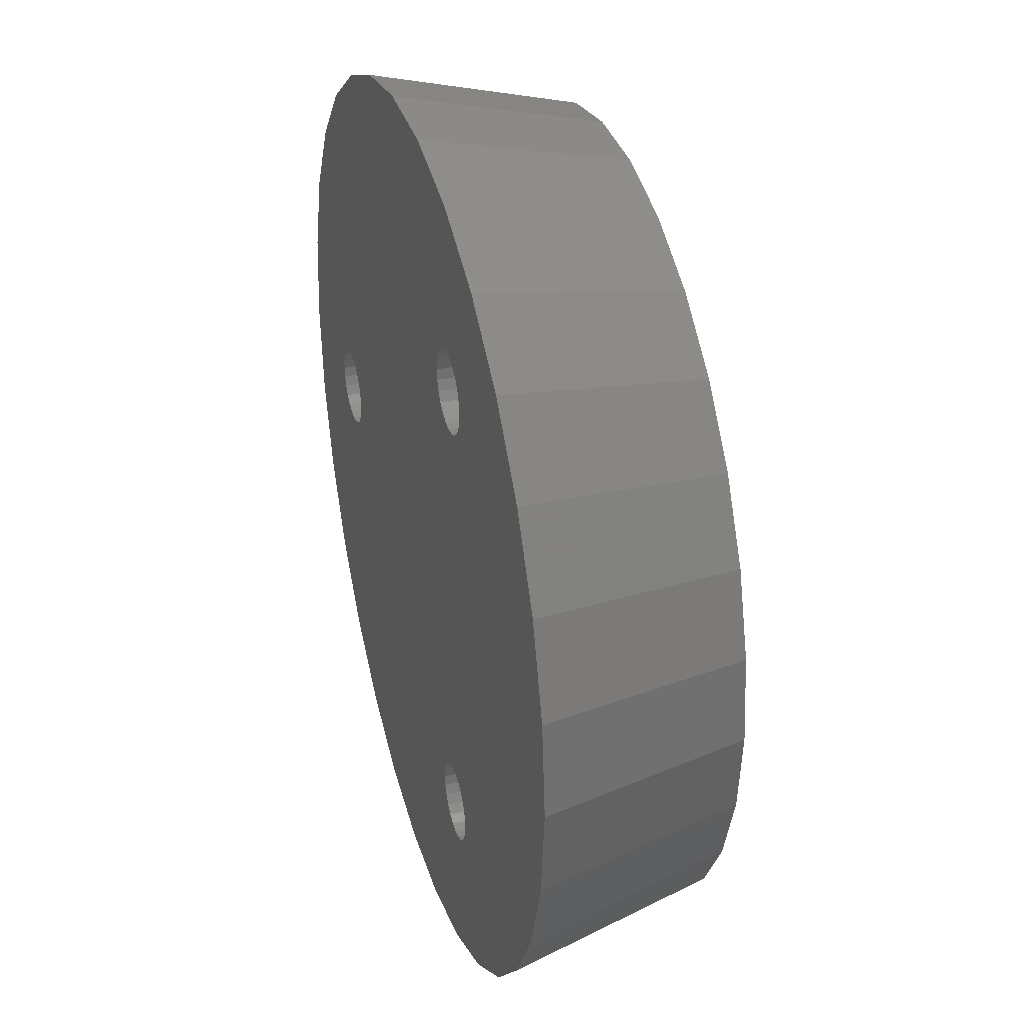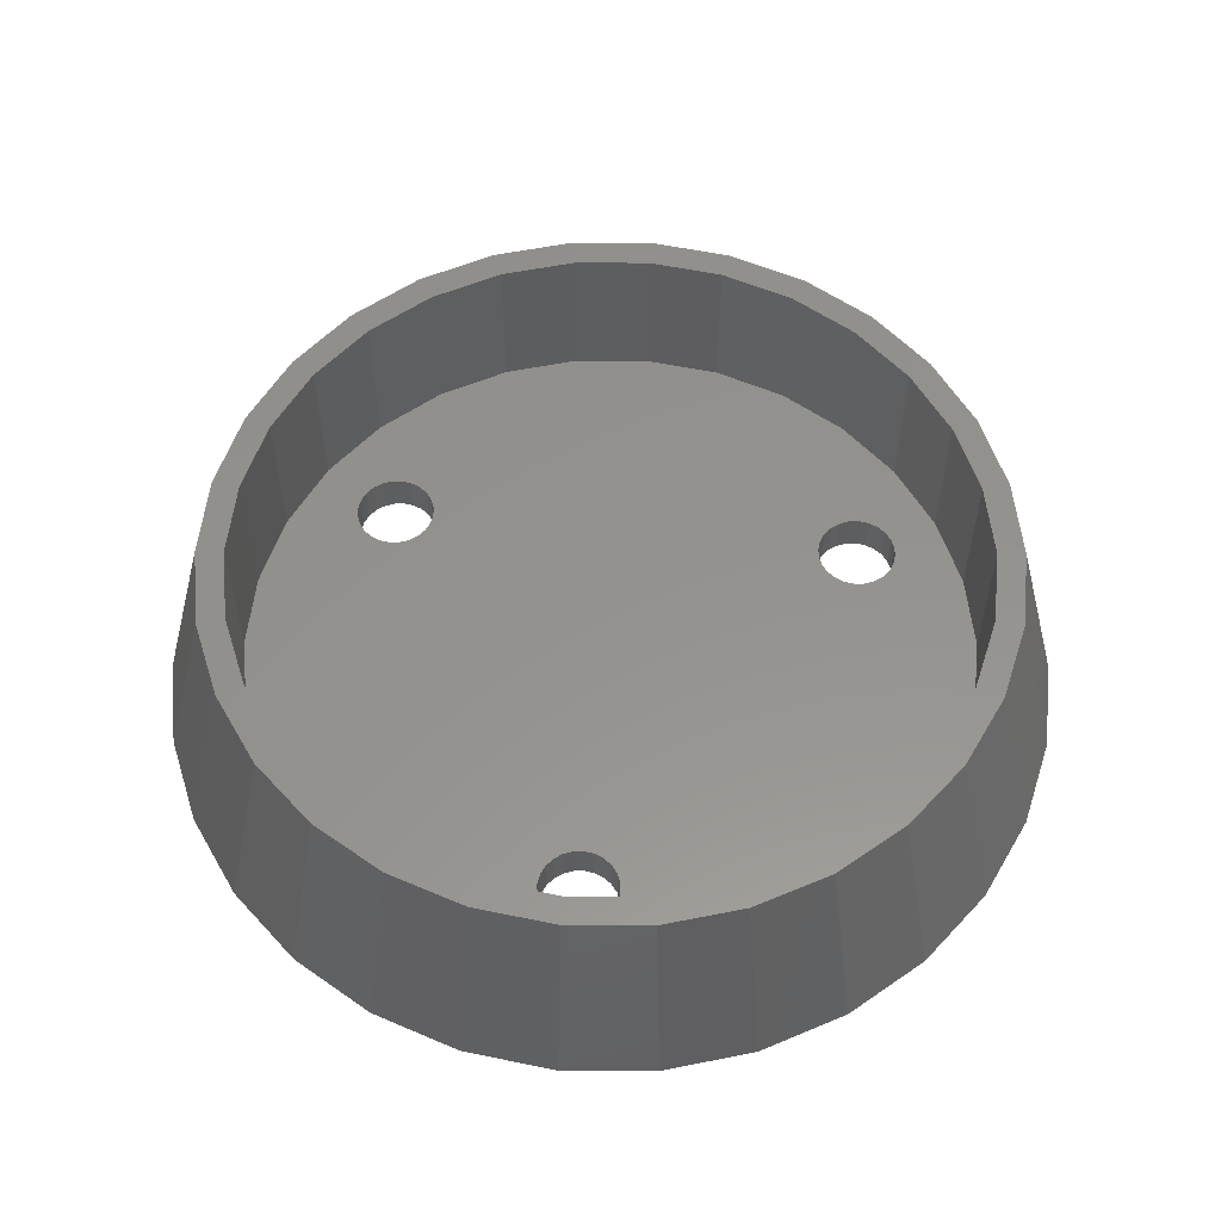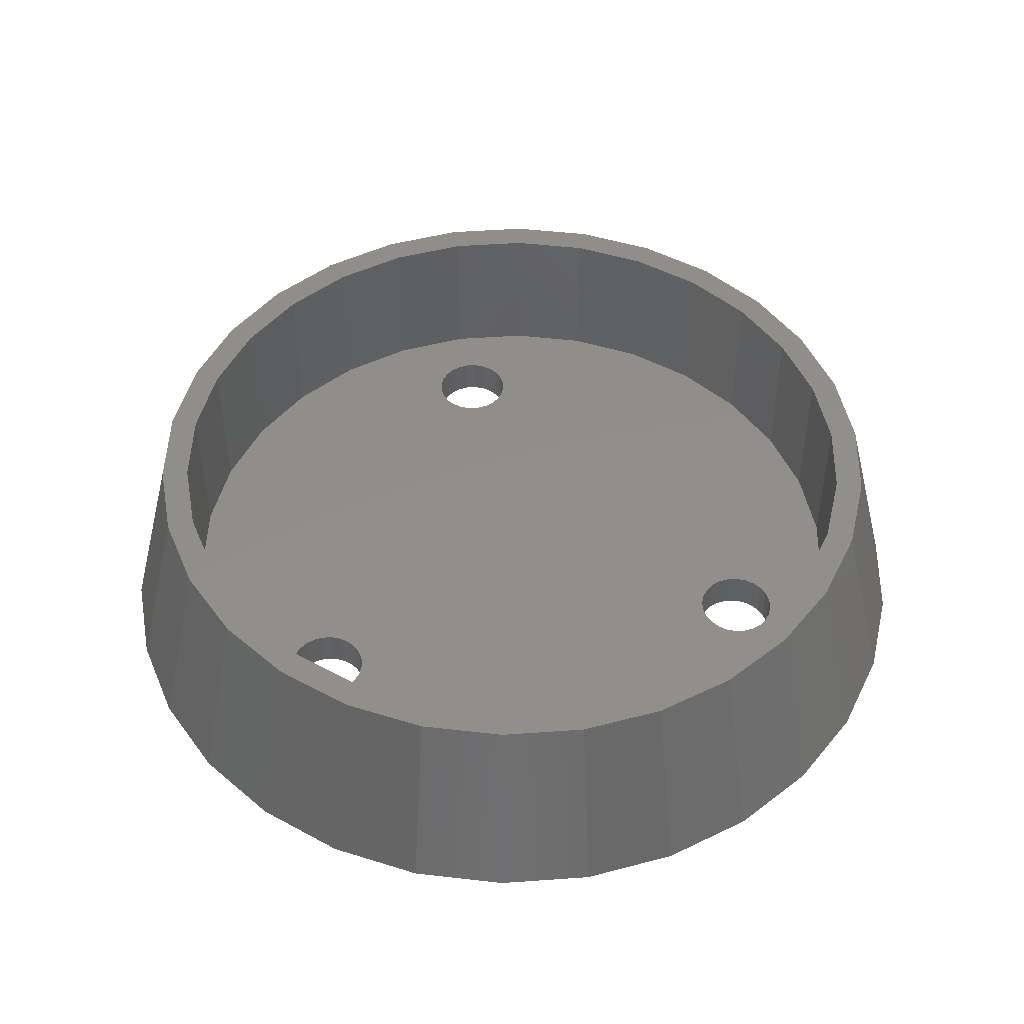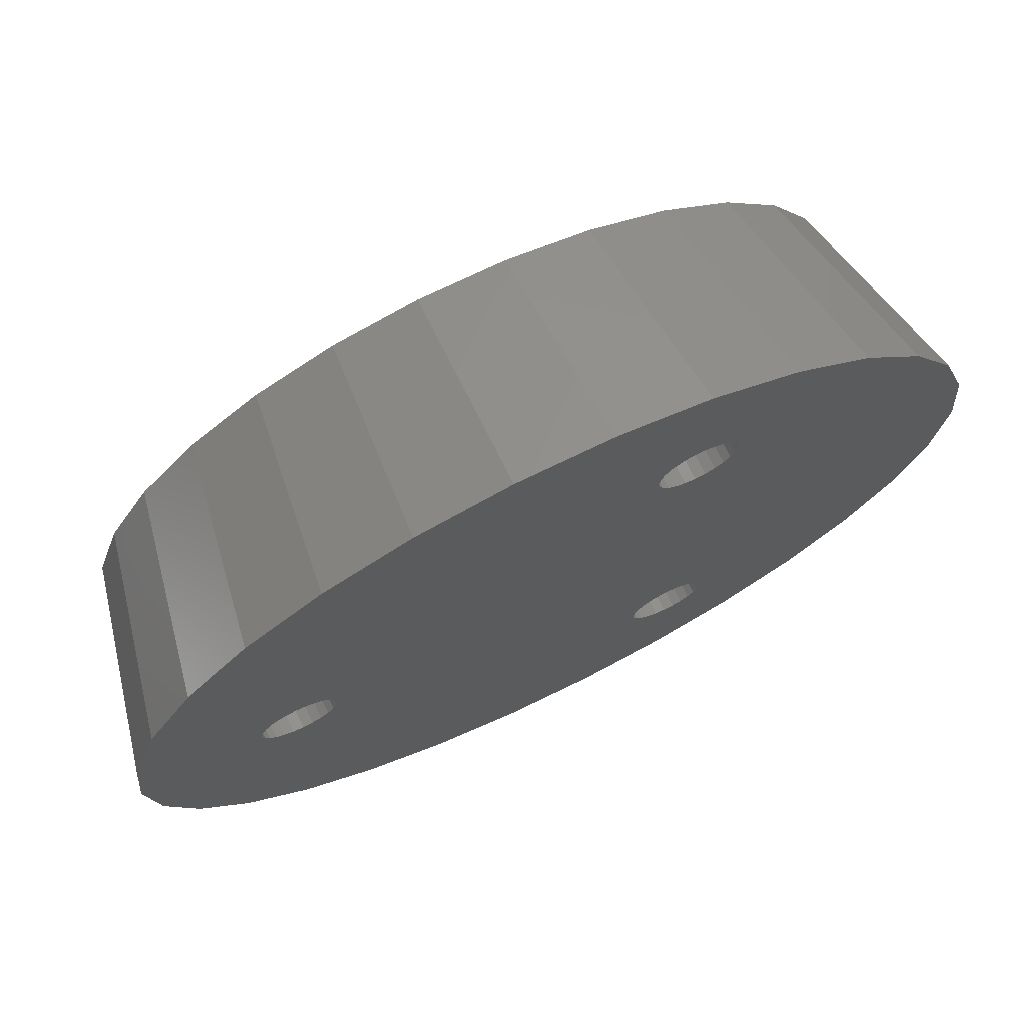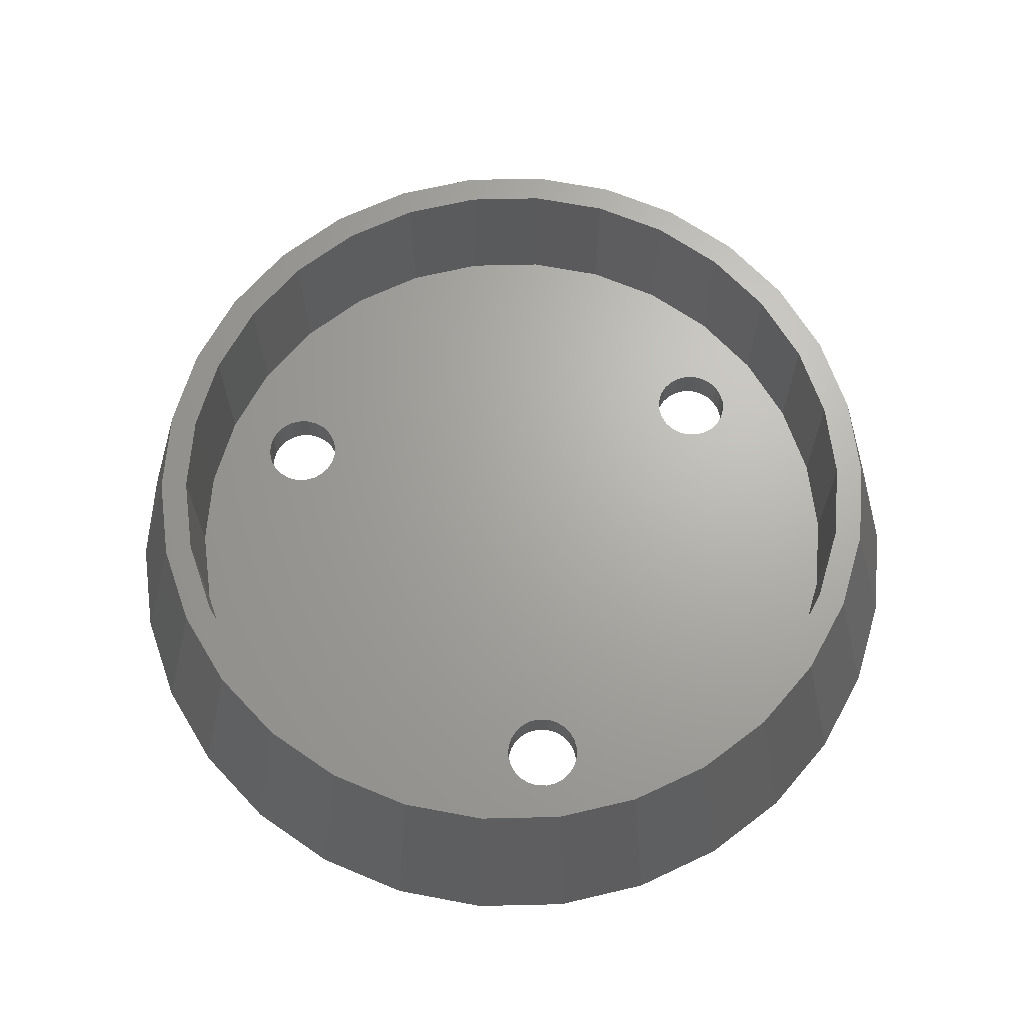
<metadata>
{"format":"stl","ext":"stl","renderer":"f3d","projection":"perspective","resolution":1024,"background":"white","views":[{"elev":34.5,"azim":-106.0,"up":"+Y"},{"elev":56.2,"azim":-143.8,"up":"+Z"},{"elev":47.6,"azim":-100.6,"up":"+Z"},{"elev":73.3,"azim":154.1,"up":"+Y"},{"elev":66.9,"azim":-37.3,"up":"+Z"}]}
</metadata>
<code>
# stl→obj: 264 verts, 536 faces
v -5 12.12 0
v -5.068 12.64 2
v -5.068 12.64 0
v -5 12.12 2
v -9 12.12 2
v -8.932 12.64 0
v -8.932 12.64 2
v -9 12.12 0
v -7 14.12 0
v -6.482 14.06 2
v -7 14.12 2
v -6.482 14.06 0
v -7 10.12 0
v -7.518 10.19 2
v -7 10.12 2
v -7.518 10.19 0
v -8.414 10.71 2
v -8.732 11.12 0
v -8.732 11.12 2
v -8.414 10.71 0
v -6 13.86 0
v -5.586 13.54 2
v -6 13.86 2
v -5.586 13.54 0
v -8.414 13.54 0
v -8 13.86 2
v -8.414 13.54 2
v -8 13.86 0
v -7.518 14.06 2
v -7.518 14.06 0
v -8 10.39 0
v -8 10.39 2
v -8.932 11.61 2
v -8.932 11.61 0
v -5.268 13.12 0
v -5.268 13.12 2
v -8.732 13.12 2
v -8.732 13.12 0
v -5.068 11.61 0
v -5.068 11.61 2
v -6.482 10.19 0
v -6.482 10.19 2
v -5.586 10.71 0
v -6 10.39 2
v -5.586 10.71 2
v -6 10.39 0
v -5.268 11.12 2
v -5.268 11.12 0
v -9 -12.12 2
v -8.932 -11.61 0
v -8.932 -11.61 2
v -9 -12.12 0
v -6 -10.39 0
v -5.586 -10.71 2
v -6 -10.39 2
v -5.586 -10.71 0
v -5.068 -12.64 0
v -5 -12.12 2
v -5 -12.12 0
v -5.068 -12.64 2
v -7.518 -14.06 0
v -8 -13.86 2
v -7.518 -14.06 2
v -8 -13.86 0
v -5.268 -11.12 0
v -5.268 -11.12 2
v -5.068 -11.61 0
v -5.068 -11.61 2
v -8 -10.39 0
v -7.518 -10.19 2
v -8 -10.39 2
v -7.518 -10.19 0
v -8.732 -11.12 0
v -8.732 -11.12 2
v -8.414 -10.71 0
v -8.414 -10.71 2
v -5.586 -13.54 0
v -6 -13.86 2
v -5.586 -13.54 2
v -6 -13.86 0
v -8.932 -12.64 2
v -8.932 -12.64 0
v -8.414 -13.54 2
v -8.414 -13.54 0
v -7 -10.12 0
v -6.482 -10.19 2
v -7 -10.12 2
v -6.482 -10.19 0
v -6.482 -14.06 0
v -7 -14.12 2
v -6.482 -14.06 2
v -7 -14.12 0
v -5.268 -13.12 2
v -5.268 -13.12 0
v -8.732 -13.12 2
v -8.732 -13.12 0
v 15.73 1 0
v 15.41 1.414 2
v 15.41 1.414 0
v 15.73 1 2
v 16 0 0
v 15.93 0.5176 2
v 15.93 0.5176 0
v 16 0 2
v 13.48 1.932 0
v 14 2 2
v 13.48 1.932 2
v 14 2 0
v 12 0 2
v 12.07 0.5176 0
v 12.07 0.5176 2
v 12 0 0
v 15 1.732 0
v 15 1.732 2
v 14.52 1.932 2
v 14.52 1.932 0
v 12.59 1.414 0
v 13 1.732 2
v 12.59 1.414 2
v 13 1.732 0
v 12.27 1 0
v 12.27 1 2
v 15 -1.732 0
v 14.52 -1.932 2
v 15 -1.732 2
v 14.52 -1.932 0
v 12.07 -0.5176 2
v 12.07 -0.5176 0
v 12.27 -1 2
v 12.27 -1 0
v 15.41 -1.414 0
v 15.73 -1 2
v 15.73 -1 0
v 15.41 -1.414 2
v 15.93 -0.5176 0
v 15.93 -0.5176 2
v 13 -1.732 0
v 12.59 -1.414 2
v 13 -1.732 2
v 12.59 -1.414 0
v 14 -2 2
v 14 -2 0
v 13.48 -1.932 2
v 13.48 -1.932 0
v 22.01 4.678 0
v 20 0 10
v 22.5 0 0
v -20.55 9.152 0
v -22.01 4.678 0
v -18.27 8.135 10
v 13.38 -14.86 10
v 10 -17.32 10
v 15.06 -16.72 0
v 11.25 19.49 0
v 6.953 21.4 0
v 10 17.32 10
v 18.27 8.135 10
v 19.56 4.158 10
v -10 17.32 10
v -15.06 16.72 0
v -13.38 14.86 10
v -13.38 -14.86 10
v -16.18 -11.76 10
v -15.06 -16.72 0
v 20.55 -9.152 0
v 16.18 -11.76 10
v 18.2 -13.23 0
v -6.953 21.4 0
v -6.18 19.02 10
v 6.18 19.02 10
v 2.352 22.38 0
v 2.091 19.89 10
v -2.091 19.89 10
v -2.352 22.38 0
v 18.2 13.23 0
v 16.18 11.76 10
v 20.55 9.152 0
v -20 0 10
v -22.5 0 0
v -22.01 -4.678 0
v -10 -17.32 10
v -11.25 -19.49 0
v -2.091 -19.89 10
v -6.18 -19.02 10
v -2.352 -22.38 0
v 2.091 -19.89 10
v 2.352 -22.38 0
v 6.953 -21.4 0
v 11.25 -19.49 0
v 22.01 -4.678 0
v 18.27 -8.135 10
v 19.56 -4.158 10
v 15.06 16.72 0
v 13.38 14.86 10
v -20.55 -9.152 0
v -18.2 -13.23 0
v -11.25 19.49 0
v -6.953 -21.4 0
v -18.2 13.23 0
v 18.6 0 10
v 18.19 3.867 10
v 16.99 7.565 10
v 15.05 10.93 10
v 12.45 13.82 10
v 9.3 16.11 10
v 5.748 17.69 10
v 1.944 18.5 10
v -1.944 18.5 10
v -5.748 17.69 10
v -9.3 16.11 10
v -12.45 13.82 10
v -15.05 10.93 10
v -16.18 11.76 10
v -16.99 7.565 10
v -18.19 3.867 10
v -19.56 4.158 10
v -18.6 0 10
v 18.19 -3.867 10
v 16.99 -7.565 10
v 15.05 -10.93 10
v 12.45 -13.82 10
v 9.3 -16.11 10
v 6.18 -19.02 10
v 5.748 -17.69 10
v 1.944 -18.5 10
v -1.944 -18.5 10
v -5.748 -17.69 10
v -9.3 -16.11 10
v -12.45 -13.82 10
v -15.05 -10.93 10
v -16.99 -7.565 10
v -18.27 -8.135 10
v -18.19 -3.867 10
v -19.56 -4.158 10
v 18.6 0 2
v 18.19 3.867 2
v -18.19 3.867 2
v -18.6 0 2
v -1.944 18.5 2
v 1.944 18.5 2
v 1.944 -18.5 2
v -1.944 -18.5 2
v 15.05 10.93 2
v 12.45 13.82 2
v 16.99 7.565 2
v -12.45 13.82 2
v -9.3 16.11 2
v -5.748 17.69 2
v 15.05 -10.93 2
v 16.99 -7.565 2
v 5.748 17.69 2
v 9.3 16.11 2
v -15.05 10.93 2
v -16.99 7.565 2
v 18.19 -3.867 2
v -18.19 -3.867 2
v -16.99 -7.565 2
v -5.748 -17.69 2
v -9.3 -16.11 2
v -12.45 -13.82 2
v -15.05 -10.93 2
v 12.45 -13.82 2
v 9.3 -16.11 2
v 5.748 -17.69 2
f 1 2 3
f 2 1 4
f 5 6 7
f 6 5 8
f 9 10 11
f 10 9 12
f 13 14 15
f 14 13 16
f 17 18 19
f 18 17 20
f 21 22 23
f 22 21 24
f 12 23 10
f 23 12 21
f 25 26 27
f 26 25 28
f 28 29 26
f 29 28 30
f 31 17 32
f 17 31 20
f 33 8 5
f 8 33 34
f 35 22 24
f 22 35 36
f 3 36 35
f 36 3 2
f 37 25 27
f 25 37 38
f 7 38 37
f 38 7 6
f 30 11 29
f 11 30 9
f 39 4 1
f 4 39 40
f 41 15 42
f 15 41 13
f 43 44 45
f 44 43 46
f 43 47 48
f 47 43 45
f 16 32 14
f 32 16 31
f 19 34 33
f 34 19 18
f 46 42 44
f 42 46 41
f 48 40 39
f 40 48 47
f 49 50 51
f 50 49 52
f 53 54 55
f 54 53 56
f 57 58 59
f 58 57 60
f 61 62 63
f 62 61 64
f 65 54 56
f 54 65 66
f 67 66 65
f 66 67 68
f 69 70 71
f 70 69 72
f 51 73 74
f 73 51 50
f 75 71 76
f 71 75 69
f 77 78 79
f 78 77 80
f 81 52 49
f 52 81 82
f 64 83 62
f 83 64 84
f 85 86 87
f 86 85 88
f 74 75 76
f 75 74 73
f 72 87 70
f 87 72 85
f 59 68 67
f 68 59 58
f 89 90 91
f 90 89 92
f 80 91 78
f 91 80 89
f 77 93 94
f 93 77 79
f 92 63 90
f 63 92 61
f 95 82 81
f 82 95 96
f 83 96 95
f 96 83 84
f 88 55 86
f 55 88 53
f 94 60 57
f 60 94 93
f 97 98 99
f 98 97 100
f 101 102 103
f 102 101 104
f 105 106 107
f 106 105 108
f 109 110 111
f 110 109 112
f 113 98 114
f 98 113 99
f 108 115 106
f 115 108 116
f 117 118 119
f 118 117 120
f 111 121 122
f 121 111 110
f 122 117 119
f 117 122 121
f 123 124 125
f 124 123 126
f 103 100 97
f 100 103 102
f 116 114 115
f 114 116 113
f 127 112 109
f 112 127 128
f 120 107 118
f 107 120 105
f 129 128 127
f 128 129 130
f 131 132 133
f 132 131 134
f 135 104 101
f 104 135 136
f 137 138 139
f 138 137 140
f 126 141 124
f 141 126 142
f 131 125 134
f 125 131 123
f 133 136 135
f 136 133 132
f 138 130 129
f 130 138 140
f 142 143 141
f 143 142 144
f 144 139 143
f 139 144 137
f 145 146 147
f 148 149 150
f 151 152 153
f 154 155 156
f 145 157 158
f 159 160 161
f 162 163 164
f 165 166 167
f 168 159 169
f 155 170 156
f 171 172 170
f 171 173 172
f 173 171 174
f 175 176 177
f 177 157 145
f 145 158 146
f 178 179 180
f 181 164 182
f 183 184 185
f 185 186 183
f 186 185 187
f 152 188 189
f 147 146 190
f 190 191 165
f 146 192 190
f 155 171 170
f 193 156 194
f 154 156 193
f 175 193 176
f 193 194 176
f 56 128 65
f 112 39 1
f 128 56 112
f 112 48 39
f 53 112 56
f 112 43 48
f 46 112 53
f 112 46 43
f 88 46 53
f 88 41 46
f 85 41 88
f 85 13 41
f 72 13 85
f 72 16 13
f 179 72 69
f 72 179 16
f 180 69 75
f 16 179 31
f 195 75 73
f 149 31 179
f 196 73 50
f 31 149 20
f 196 50 52
f 148 20 149
f 155 3 171
f 35 171 3
f 171 35 174
f 24 174 35
f 21 174 24
f 168 21 12
f 21 168 174
f 9 168 12
f 30 168 9
f 197 30 28
f 197 28 25
f 160 25 38
f 160 38 6
f 30 197 168
f 160 6 8
f 135 147 190
f 123 190 165
f 147 135 101
f 142 165 167
f 103 147 101
f 97 145 103
f 147 103 145
f 190 133 135
f 190 131 133
f 144 167 153
f 190 123 131
f 165 126 123
f 165 142 126
f 167 144 142
f 153 137 144
f 189 137 153
f 137 189 140
f 67 189 59
f 140 67 130
f 189 67 140
f 99 145 97
f 113 145 99
f 145 113 177
f 116 177 113
f 108 177 116
f 177 108 175
f 105 175 108
f 175 105 193
f 120 193 105
f 154 120 117
f 1 117 121
f 1 121 110
f 120 154 193
f 130 65 128
f 65 130 67
f 59 189 188
f 112 1 110
f 57 188 187
f 1 154 117
f 94 187 185
f 154 1 155
f 3 155 1
f 188 57 59
f 187 94 57
f 185 77 94
f 185 80 77
f 198 80 185
f 80 198 89
f 198 92 89
f 198 61 92
f 182 61 198
f 61 182 64
f 64 182 84
f 164 84 182
f 20 148 18
f 84 164 96
f 96 164 82
f 82 164 52
f 196 52 164
f 25 160 197
f 73 196 195
f 8 199 160
f 75 195 180
f 34 199 8
f 69 180 179
f 18 199 34
f 199 18 148
f 200 146 158
f 146 200 192
f 201 158 157
f 158 201 200
f 157 202 201
f 176 202 157
f 176 203 202
f 194 203 176
f 194 204 203
f 156 204 194
f 156 205 204
f 170 205 156
f 170 206 205
f 172 206 170
f 172 207 206
f 172 208 207
f 173 208 172
f 173 209 208
f 169 209 173
f 169 210 209
f 159 210 169
f 159 211 210
f 161 211 159
f 161 212 211
f 213 212 161
f 213 214 212
f 150 214 213
f 214 150 215
f 216 215 150
f 215 216 217
f 218 192 200
f 192 218 191
f 219 191 218
f 219 166 191
f 220 166 219
f 220 151 166
f 221 151 220
f 221 152 151
f 222 152 221
f 222 223 152
f 224 223 222
f 224 186 223
f 225 186 224
f 226 186 225
f 226 183 186
f 227 183 226
f 227 184 183
f 228 184 227
f 228 181 184
f 229 181 228
f 229 162 181
f 230 162 229
f 230 163 162
f 231 163 230
f 232 231 233
f 231 232 163
f 234 233 217
f 178 217 216
f 233 234 232
f 217 178 234
f 178 180 234
f 174 169 173
f 174 168 169
f 197 160 159
f 168 197 159
f 199 148 213
f 213 148 150
f 181 182 198
f 184 198 185
f 162 164 181
f 152 223 188
f 153 152 189
f 166 151 153
f 166 153 167
f 191 166 165
f 177 176 157
f 149 179 178
f 150 149 216
f 232 195 163
f 232 180 195
f 234 180 232
f 160 213 161
f 160 199 213
f 184 181 198
f 223 187 188
f 192 191 190
f 216 149 178
f 163 195 196
f 163 196 164
f 223 186 187
f 235 201 236
f 201 235 200
f 217 237 215
f 237 217 238
f 239 207 208
f 207 239 240
f 241 226 225
f 226 241 242
f 243 204 244
f 204 243 203
f 236 202 245
f 202 236 201
f 246 210 211
f 210 246 247
f 247 209 210
f 209 247 248
f 249 219 250
f 219 249 220
f 245 203 243
f 203 245 202
f 251 205 206
f 205 251 252
f 240 206 207
f 206 240 251
f 252 204 205
f 204 252 244
f 214 253 212
f 253 214 254
f 212 246 211
f 246 212 253
f 215 254 214
f 254 215 237
f 248 208 209
f 208 248 239
f 255 200 235
f 200 255 218
f 45 111 47
f 109 68 58
f 111 45 109
f 109 66 68
f 44 109 45
f 109 54 66
f 55 109 44
f 109 55 54
f 42 55 44
f 42 86 55
f 15 86 42
f 15 87 86
f 238 15 14
f 15 238 87
f 237 14 32
f 87 238 70
f 254 32 17
f 256 70 238
f 253 17 19
f 70 256 71
f 253 19 33
f 257 71 256
f 246 33 5
f 71 257 76
f 60 241 58
f 241 60 242
f 93 242 60
f 79 242 93
f 79 258 242
f 78 258 79
f 91 258 78
f 90 258 91
f 259 90 63
f 259 63 62
f 259 62 83
f 259 83 95
f 90 259 258
f 260 95 81
f 260 81 49
f 33 246 253
f 17 253 254
f 95 260 259
f 32 254 237
f 51 260 49
f 14 237 238
f 260 51 261
f 261 76 257
f 74 261 51
f 76 261 74
f 100 235 236
f 115 236 245
f 235 102 104
f 132 235 136
f 136 235 104
f 235 100 102
f 236 98 100
f 107 245 243
f 236 114 98
f 236 115 114
f 245 106 115
f 245 107 106
f 243 118 107
f 244 118 243
f 118 244 119
f 252 119 244
f 119 252 122
f 251 40 252
f 47 252 40
f 235 132 255
f 134 255 132
f 125 255 134
f 124 255 125
f 255 124 250
f 141 250 124
f 143 250 141
f 250 143 249
f 139 249 143
f 262 139 138
f 139 262 249
f 263 138 129
f 58 129 127
f 122 47 111
f 252 47 122
f 109 58 127
f 40 251 4
f 138 263 262
f 4 251 240
f 58 263 129
f 2 240 239
f 263 58 264
f 264 58 241
f 240 2 4
f 239 36 2
f 239 22 36
f 248 22 239
f 248 23 22
f 248 10 23
f 248 11 10
f 247 11 248
f 11 247 29
f 29 247 26
f 26 247 27
f 7 246 5
f 37 246 7
f 246 37 247
f 27 247 37
f 262 222 221
f 222 262 263
f 262 220 249
f 220 262 221
f 250 218 255
f 218 250 219
f 259 229 228
f 229 259 260
f 230 257 231
f 257 230 261
f 264 225 224
f 225 264 241
f 258 228 227
f 228 258 259
f 229 261 230
f 261 229 260
f 231 256 233
f 256 231 257
f 233 238 217
f 238 233 256
f 263 224 222
f 224 263 264
f 242 227 226
f 227 242 258

</code>
